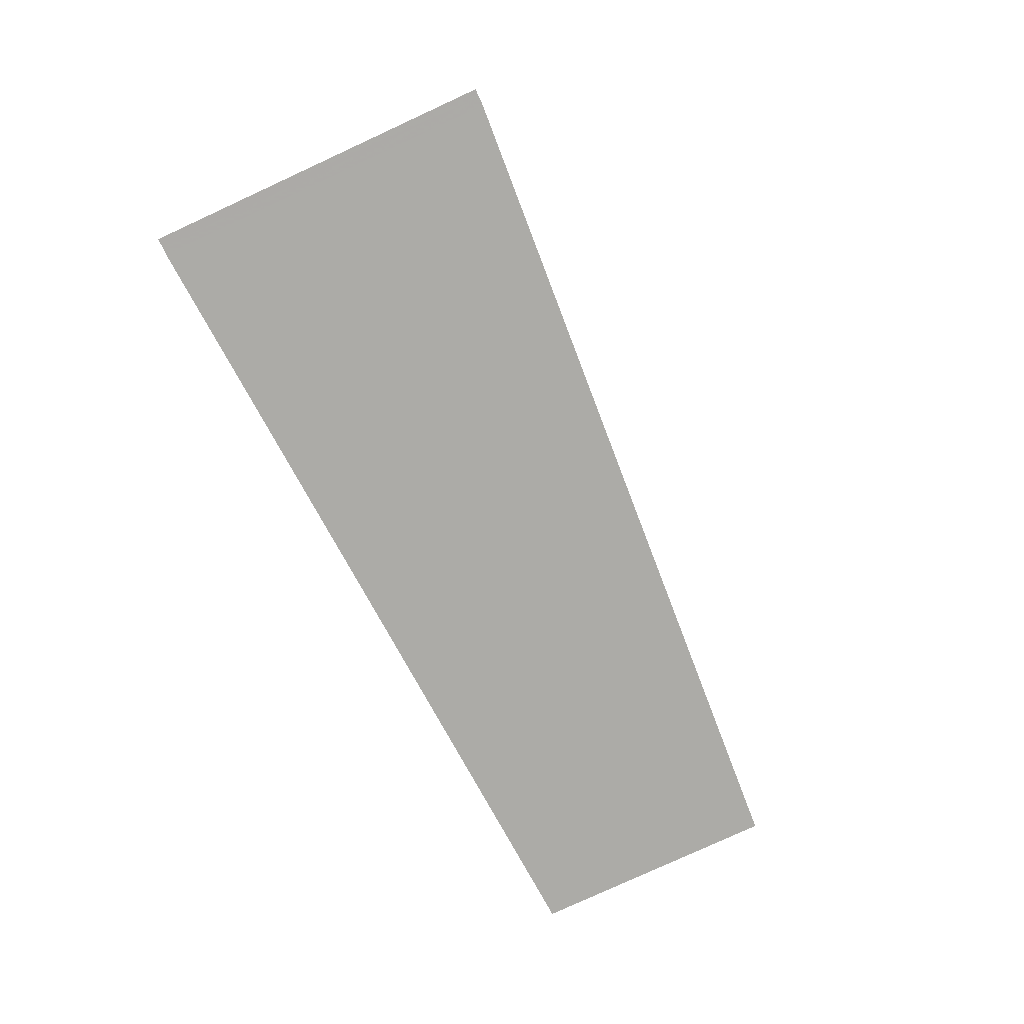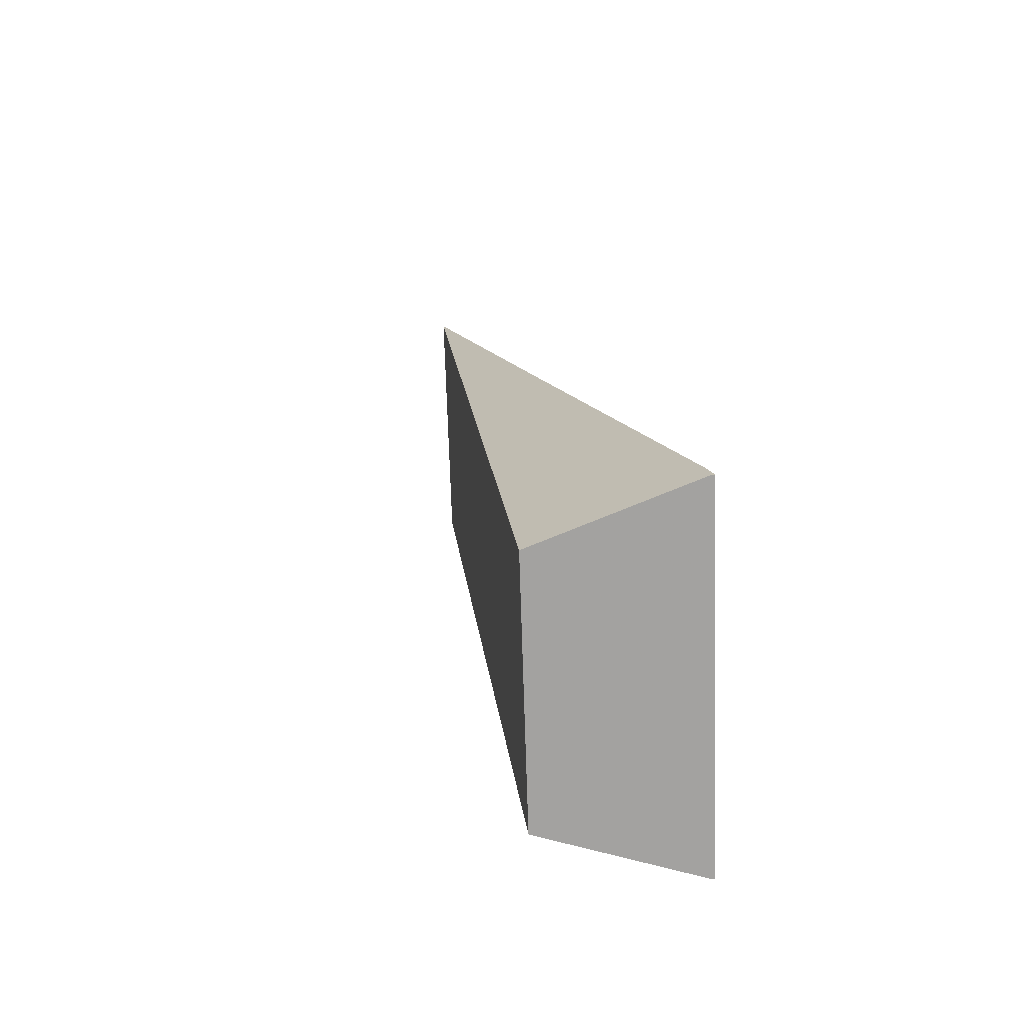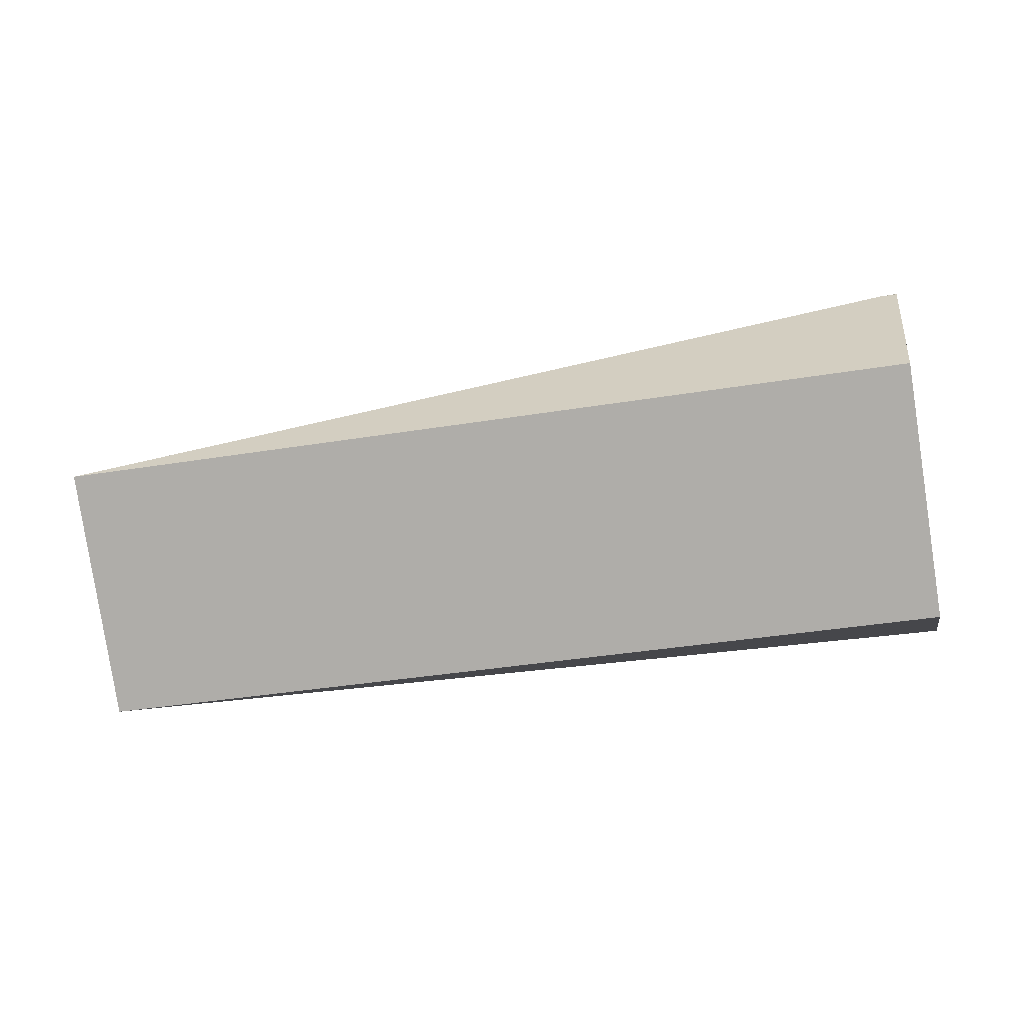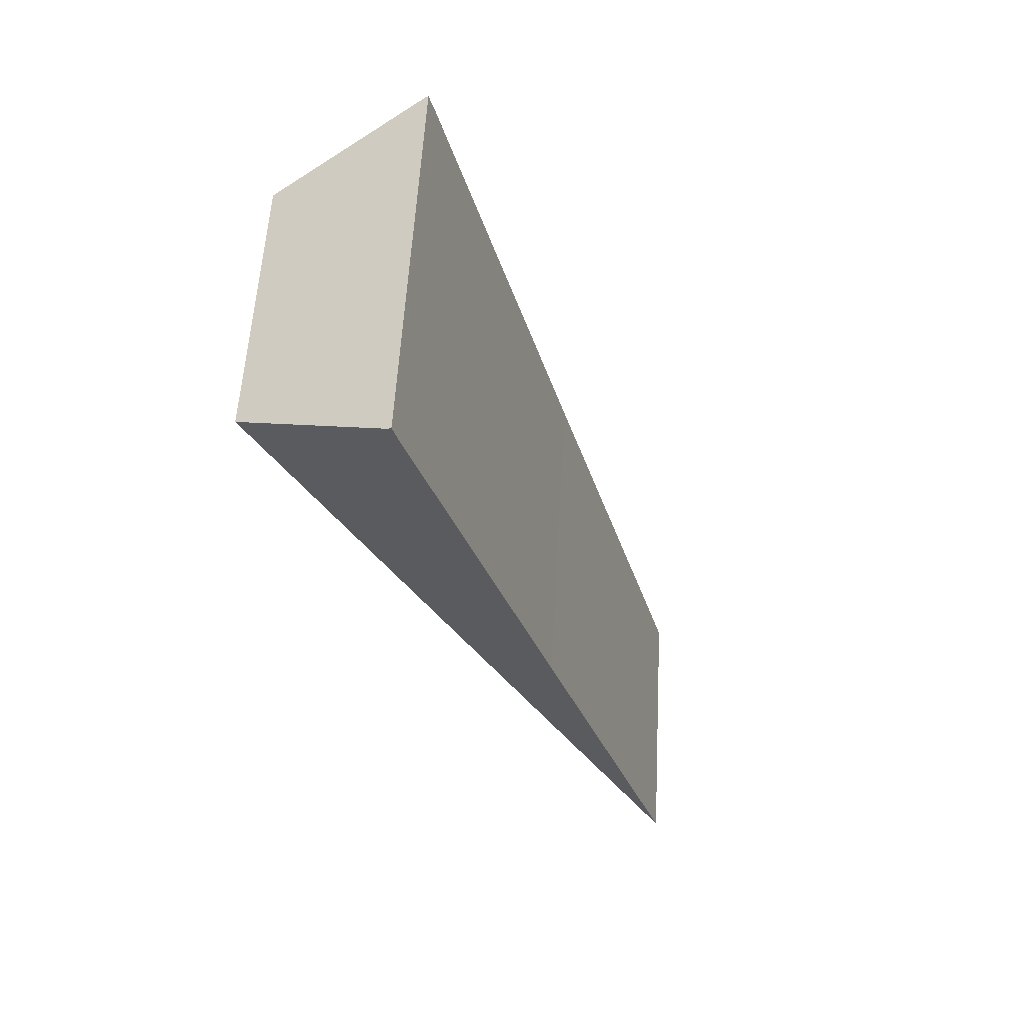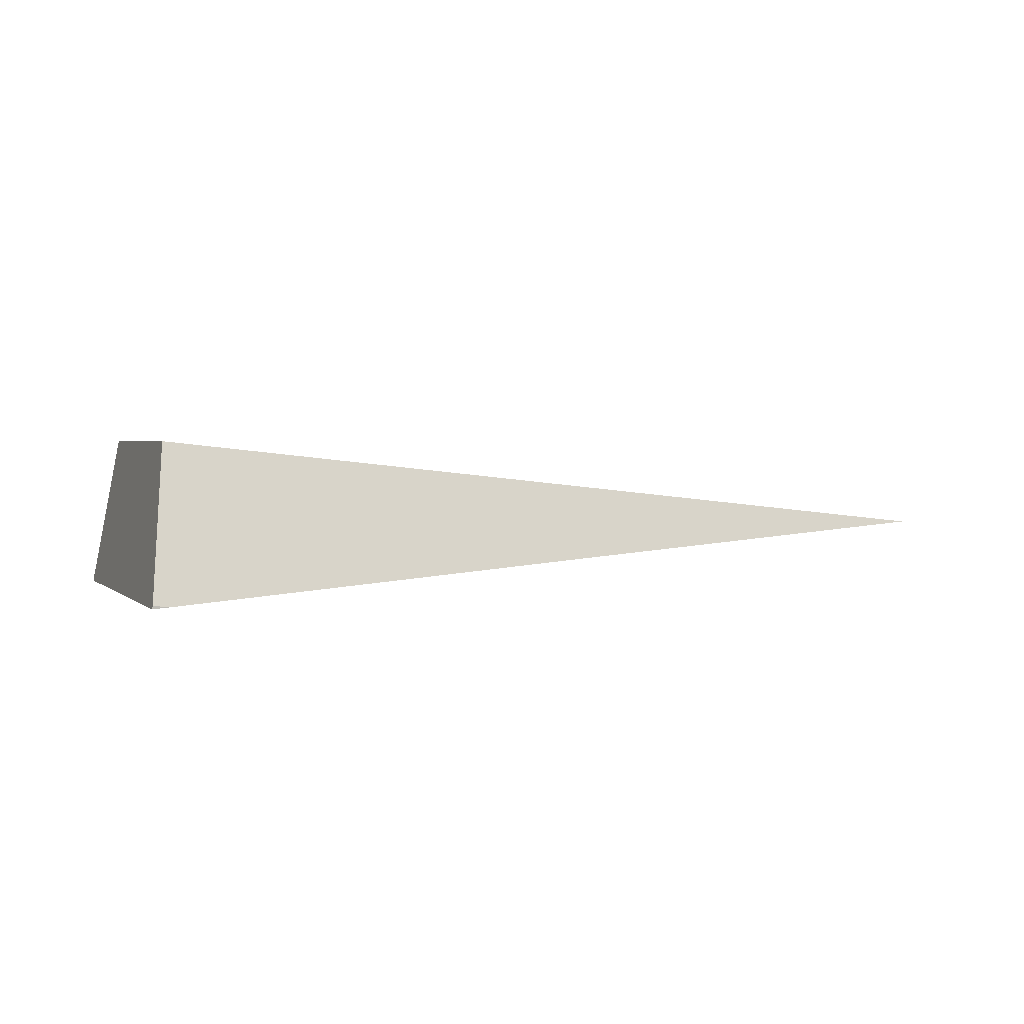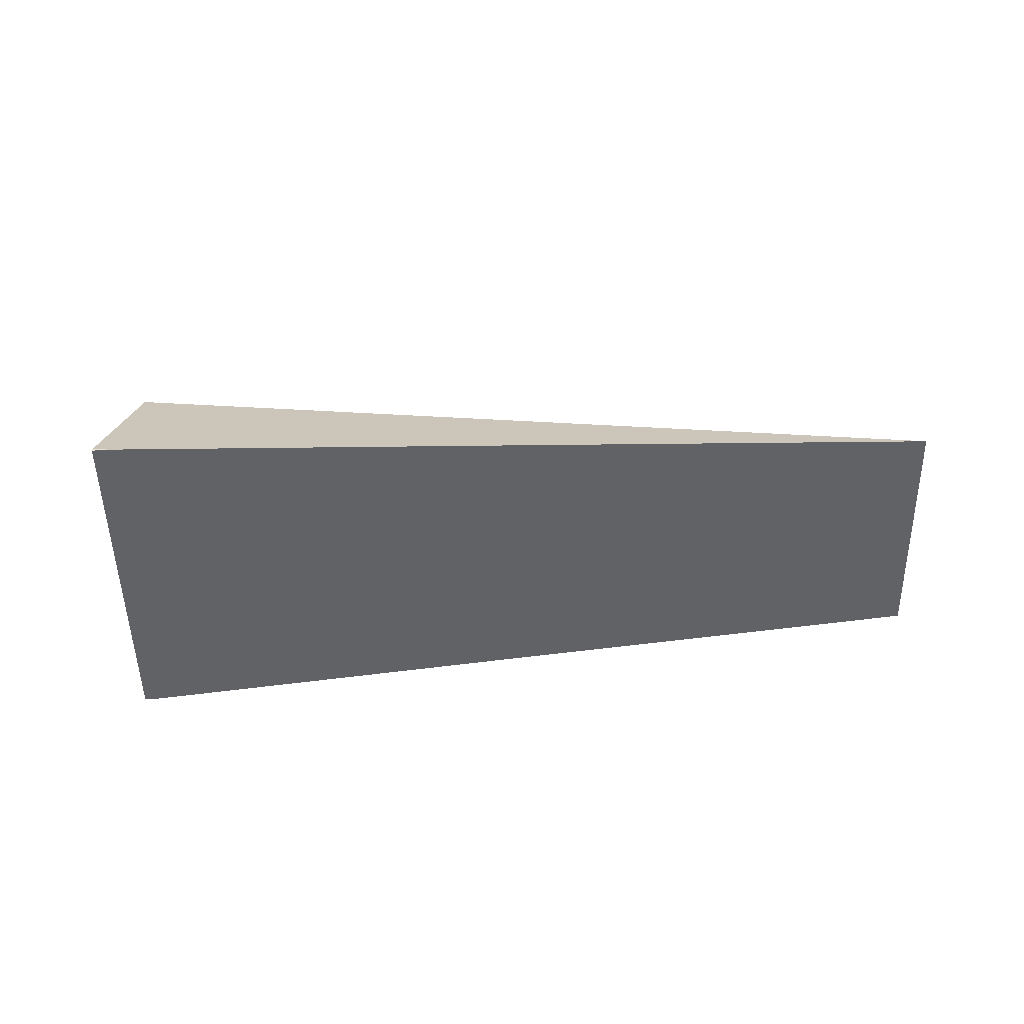
<metadata>
{"format":"obj","ext":"obj","renderer":"f3d","projection":"perspective","resolution":1024,"background":"white","views":[{"elev":-79.9,"azim":123.4,"up":"+Z"},{"elev":26.4,"azim":77.6,"up":"+Y"},{"elev":9.9,"azim":1.3,"up":"+Y"},{"elev":-25.3,"azim":111.7,"up":"+Y"},{"elev":2.4,"azim":166.9,"up":"+Z"},{"elev":-50.3,"azim":-170.2,"up":"+Z"}]}
</metadata>
<code>
v -2285 -1089 3798
v -2283 -1089 3798
v -2280 -1089 3798
v -2280 -1089 3799
v -2296 -989.9 3799
v -2295 -989.9 3798
v -2298 -990.2 3798
v -2300 -990.6 3798
v -2295 -989.9 3798
v -2280 -1089 3798
v -2283 -1089 3798
v -2285 -1089 3798
v -2402 -1100 3807
v -2520 -1110 3816
v -2530 -1041 3816
v -2415 -1016 3807
v -2300 -990.6 3798
v -2298 -990.2 3798
v -2280 -1089 3798
v -2295 -989.9 3798
v -2296 -989.9 3799
v -2299 -1006 3841
v -2288 -1075 3841
v -2280 -1089 3799
v -2299 -1006 3841
v -2530 -1041 3816
v -2520 -1110 3816
v -2288 -1075 3841
v -2296 -989.9 3799
v -2300 -990.6 3798
v -2415 -1016 3807
v -2530 -1041 3816
v -2299 -1006 3841
v -2285 -1089 3798
v -2280 -1089 3799
v -2288 -1075 3841
v -2520 -1110 3816
v -2402 -1100 3807
g g617035_1
f 1 2 4
f 3 4 2
f 5 6 7
f 7 8 5
f 16 12 13
f 14 15 13
f 16 13 15
f 16 17 12
f 18 10 11
f 17 18 11
f 9 10 18
f 12 17 11
f 24 22 23
f 21 24 19
f 24 21 22
f 21 19 20
f 27 28 26
f 25 26 28
f 30 33 29
f 33 30 31
f 33 31 32
f 34 35 36
f 36 37 38
f 36 38 34

</code>
